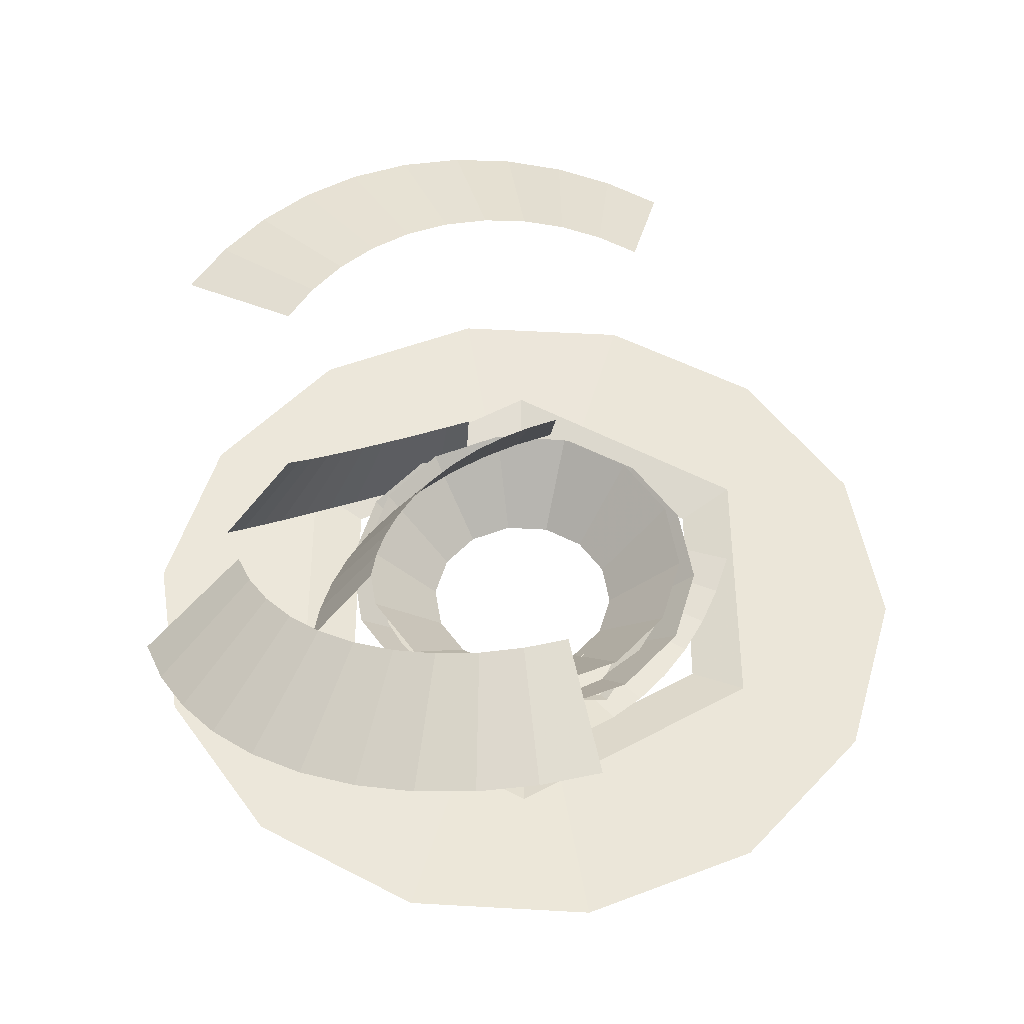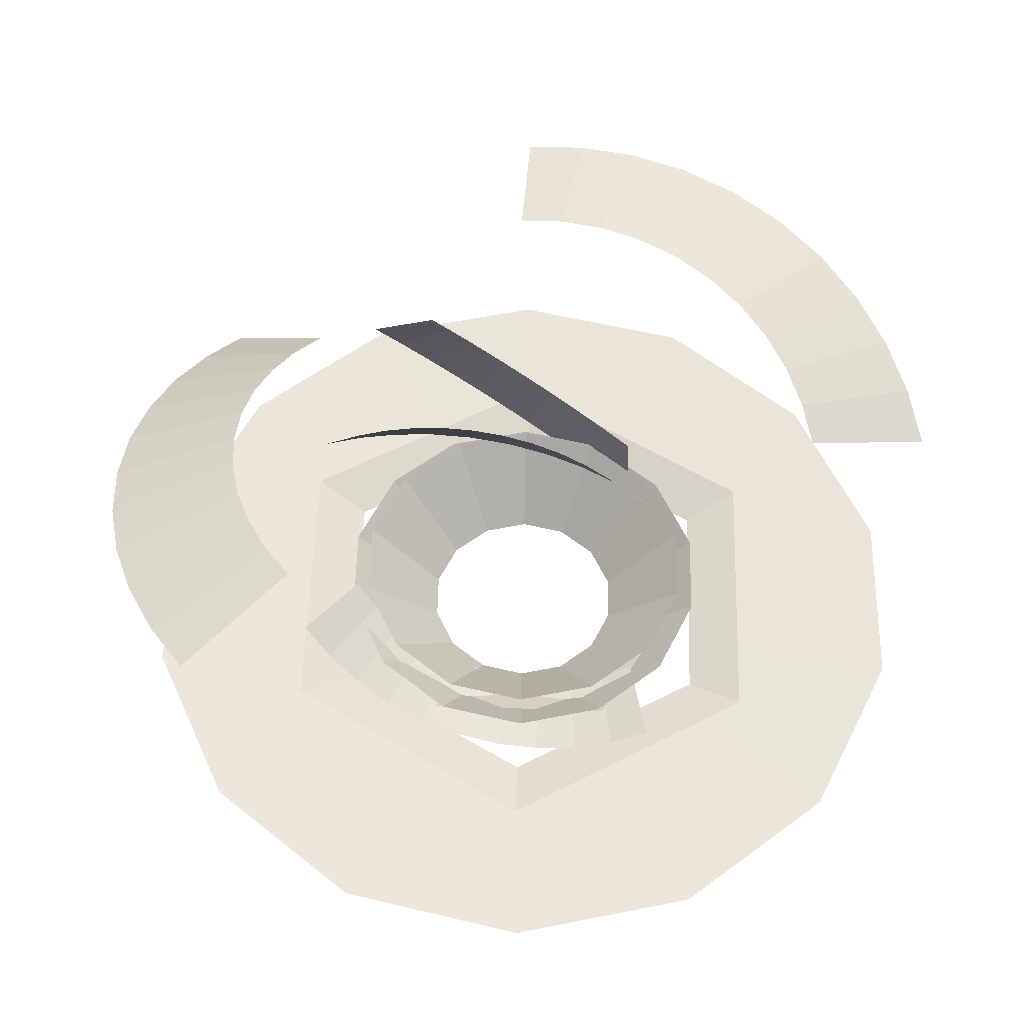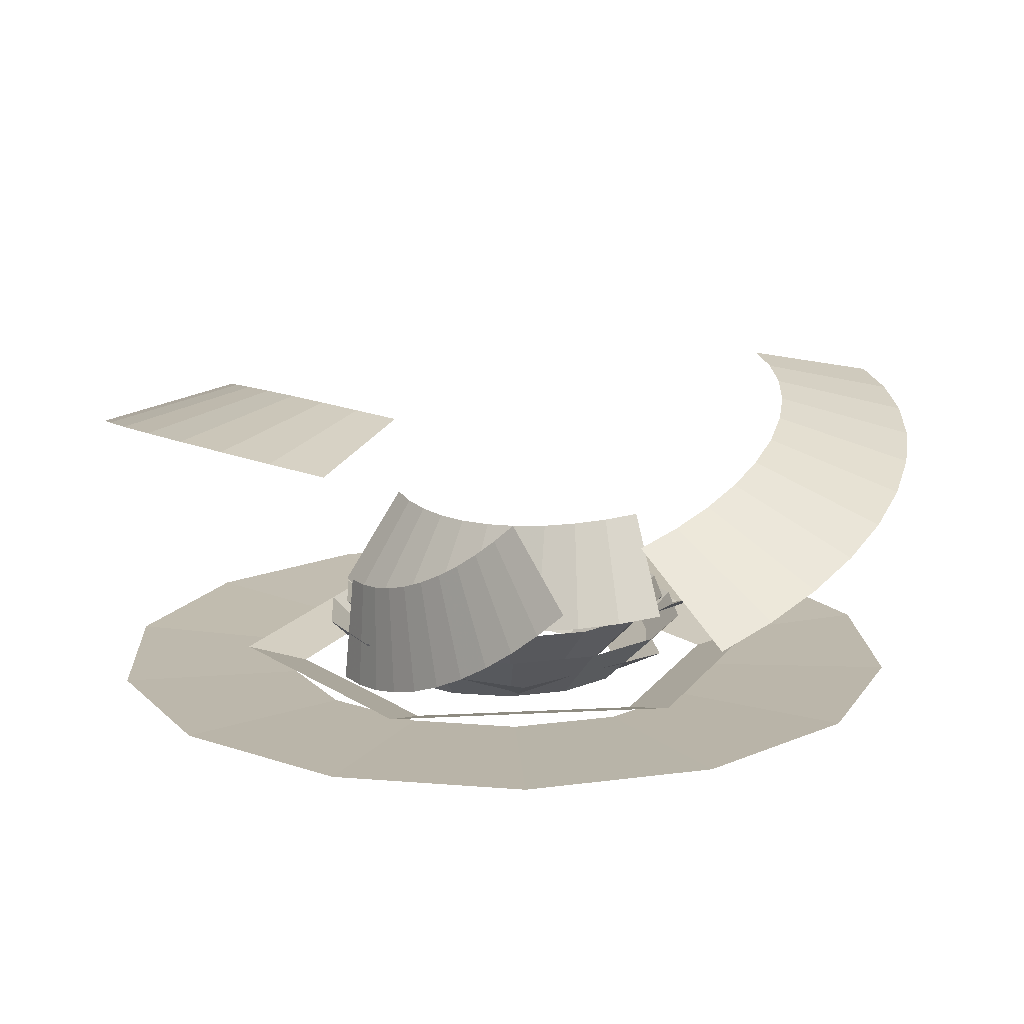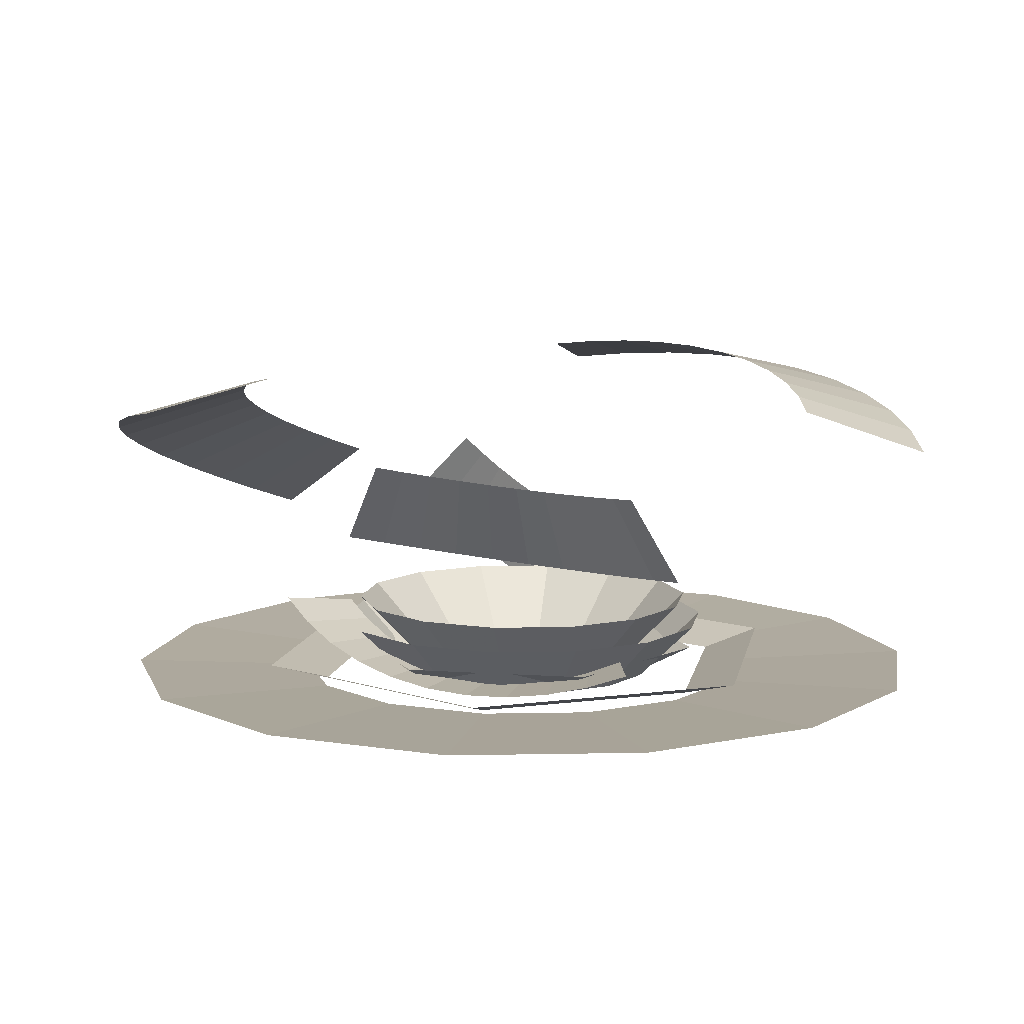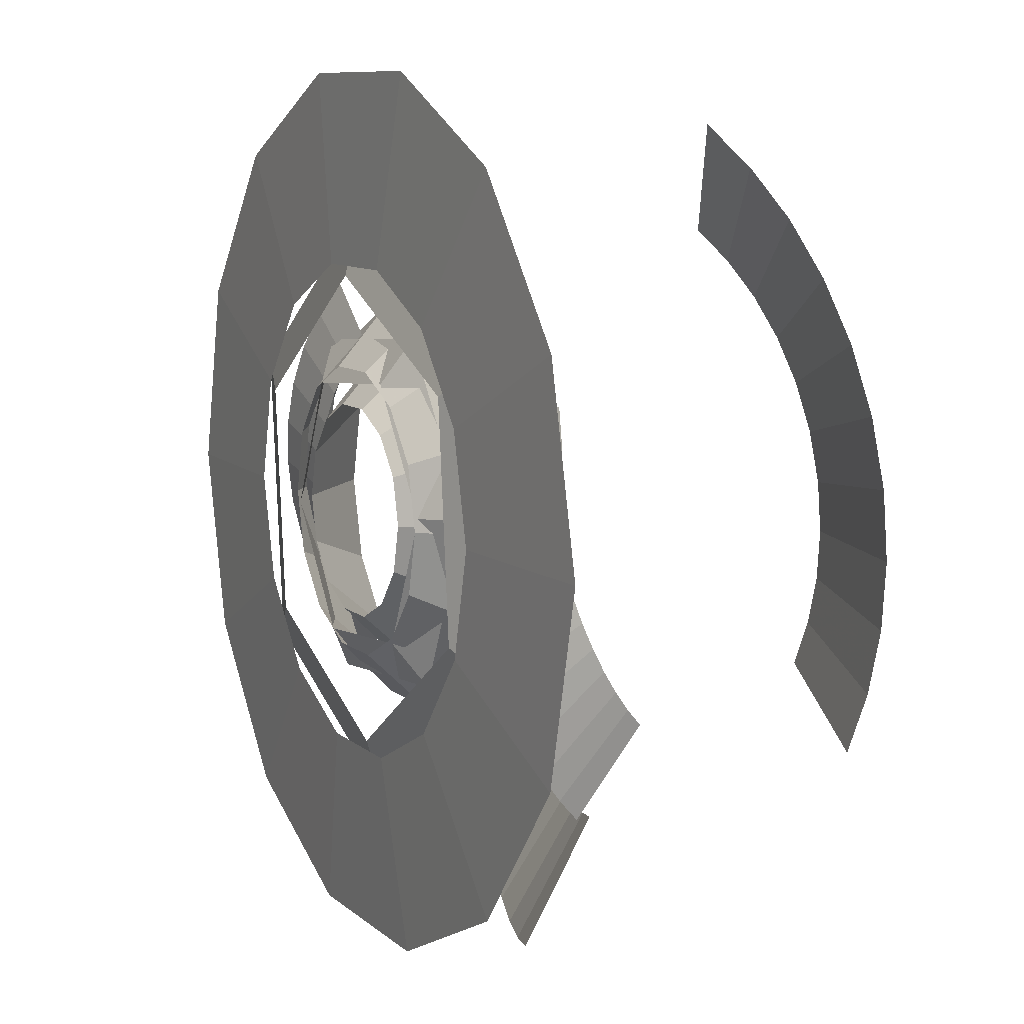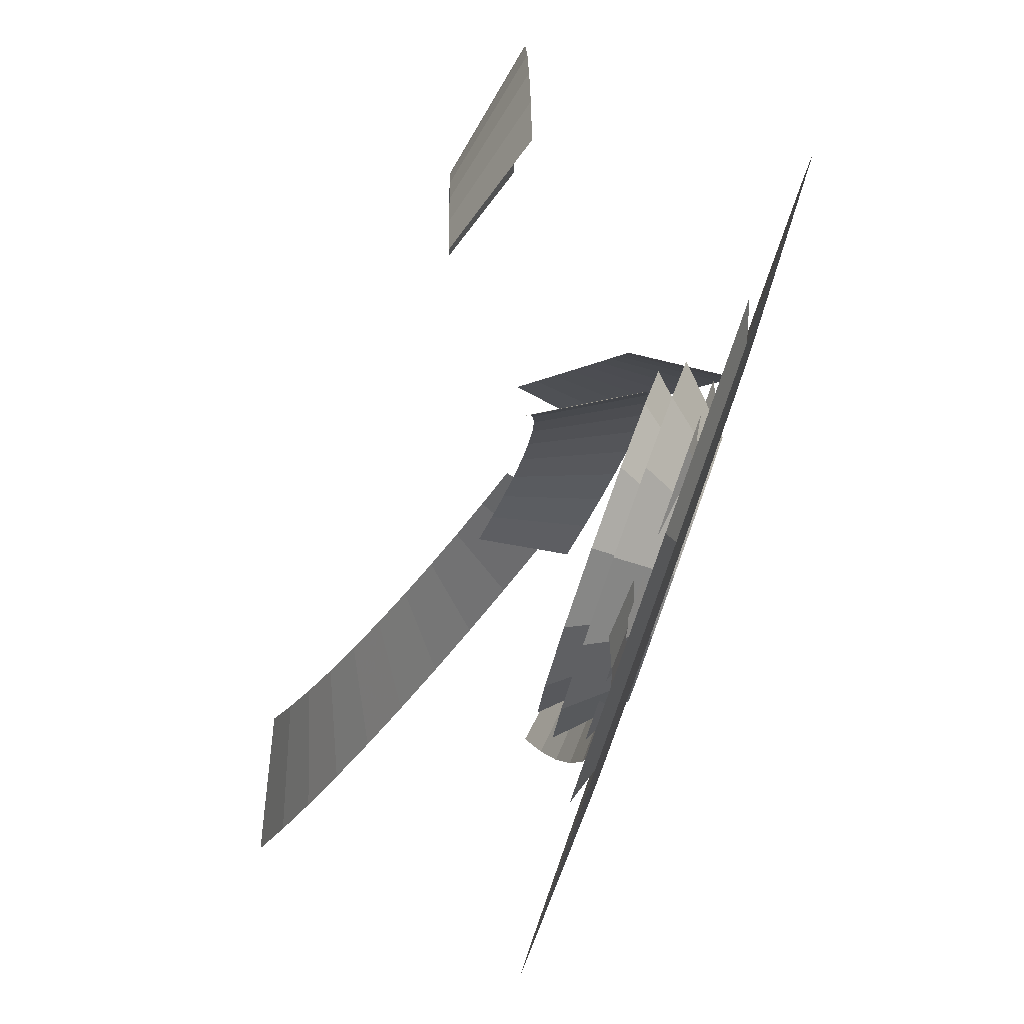
<metadata>
{"format":"obj","ext":"obj","renderer":"f3d","projection":"perspective","resolution":1024,"background":"white","views":[{"elev":52.0,"azim":54.9,"up":"+Z"},{"elev":56.5,"azim":116.8,"up":"+Z"},{"elev":15.2,"azim":-41.6,"up":"+Z"},{"elev":9.1,"azim":125.6,"up":"+Z"},{"elev":9.5,"azim":-117.3,"up":"+Y"},{"elev":79.4,"azim":109.9,"up":"+Y"}]}
</metadata>
<code>
g Cylinder05aa
v -102.4 -47.75 1.441
v -9.847 -112.6 1.441
v -12.61 -144.1 10.4
v -131.1 -61.15 10.4
v 92.55 -64.8 1.441
v 118.5 -82.99 10.4
v 92.55 -64.8 1.441
v 102.4 47.75 1.441
v 131.1 61.15 10.4
v 118.5 -82.99 10.4
v 9.847 112.6 1.441
v 12.61 144.1 10.4
v -92.55 64.8 1.441
v -118.5 82.99 10.4
f 1 2 3
f 3 4 1
f 2 5 6
f 6 3 2
f 7 8 9
f 9 10 7
f 8 11 12
f 12 9 8
f 11 13 14
f 14 12 11
f 13 1 4
f 4 14 13
g Cylinder04aa
v -40.56 -57.93 1.441
v 29.89 -64.09 1.441
v 40.01 -85.8 13.53
v -54.3 -77.54 13.53
v 70.45 -6.164 1.441
v 94.3 -8.251 13.53
v 70.45 -6.164 1.441
v 40.56 57.93 1.441
v 54.3 77.54 13.53
v 94.3 -8.251 13.53
v -29.89 64.09 1.441
v -40.01 85.8 13.53
v -70.45 6.163 1.441
v -94.3 8.251 13.53
f 15 16 17
f 17 18 15
f 16 19 20
f 20 17 16
f 21 22 23
f 23 24 21
f 22 25 26
f 26 23 22
f 25 27 28
f 28 26 25
f 27 15 18
f 18 28 27
g Cylinder06aa
v 120.2 -9e-06 1.475
v 108.3 52.17 1.475
v 192.7 92.79 4.98
v 213.9 2.9e-05 4.98
v 74.97 94.01 1.475
v 133.3 167.2 4.98
v 26.76 117.2 1.475
v 47.59 208.5 4.98
v -26.76 117.2 1.475
v -47.59 208.5 4.98
v -26.76 117.2 1.475
v -74.97 94.01 1.475
v -133.3 167.2 4.98
v -47.59 208.5 4.98
v -108.3 52.17 1.475
v -192.7 92.79 4.98
v -120.2 -1.4e-05 1.475
v -213.9 2.1e-05 4.98
v -108.3 -52.17 1.475
v -192.7 -92.79 4.98
v -74.97 -94.01 1.475
v -133.3 -167.2 4.98
v -26.76 -117.2 1.475
v -47.59 -208.5 4.98
v 26.76 -117.2 1.475
v 47.59 -208.5 4.98
v 74.97 -94.01 1.475
v 133.3 -167.2 4.98
v 108.3 -52.17 1.475
v 192.7 -92.79 4.98
f 29 30 31
f 31 32 29
f 30 33 34
f 34 31 30
f 33 35 36
f 36 34 33
f 35 37 38
f 38 36 35
f 39 40 41
f 41 42 39
f 40 43 44
f 44 41 40
f 43 45 46
f 46 44 43
f 45 47 48
f 48 46 45
f 47 49 50
f 50 48 47
f 49 51 52
f 52 50 49
f 51 53 54
f 54 52 51
f 53 55 56
f 56 54 53
f 55 57 58
f 58 56 55
f 57 29 32
f 32 58 57
g Cylinder09aa
v 70.21 -1e-06 0.002204
v 63.25 30.46 0.002203
v 89.88 43.28 28.93
v 99.76 1.4e-05 28.93
v 43.77 54.89 0.002203
v 62.2 77.99 28.93
v 15.62 68.45 0.002203
v 22.2 97.25 28.93
v -15.62 68.45 0.002203
v -22.2 97.25 28.93
v -15.62 68.45 0.002203
v -43.77 54.89 0.002203
v -62.2 77.99 28.93
v -22.2 97.25 28.93
v -63.25 30.46 0.002204
v -89.88 43.28 28.93
v -70.21 -9e-06 0.002204
v -99.76 4e-06 28.93
v -63.25 -30.46 0.002205
v -89.88 -43.28 28.93
v -43.77 -54.89 0.002205
v -62.2 -77.99 28.93
v -15.62 -68.45 0.002205
v -22.2 -97.25 28.93
v 15.62 -68.45 0.002205
v 22.2 -97.25 28.93
v 43.77 -54.89 0.002204
v 62.2 -77.99 28.93
v 63.25 -30.46 0.002204
v 89.88 -43.28 28.93
f 59 60 61
f 61 62 59
f 60 63 64
f 64 61 60
f 63 65 66
f 66 64 63
f 65 67 68
f 68 66 65
f 69 70 71
f 71 72 69
f 70 73 74
f 74 71 70
f 73 75 76
f 76 74 73
f 75 77 78
f 78 76 75
f 77 79 80
f 80 78 77
f 79 81 82
f 82 80 79
f 81 83 84
f 84 82 81
f 83 85 86
f 86 84 83
f 85 87 88
f 88 86 85
f 87 59 62
f 62 88 87
g Cylinder10aa
v 51.7 5e-06 0.002202
v 46.58 22.43 0.0022
v 81.66 39.33 40.02
v 90.64 2.3e-05 40.02
v 32.23 40.42 0.0022
v 56.51 70.86 40.02
v 11.5 50.4 0.0022
v 20.17 88.36 40.02
v -11.5 50.4 0.002201
v -20.17 88.36 40.02
v -11.5 50.4 0.002201
v -32.23 40.42 0.002202
v -56.51 70.86 40.02
v -20.17 88.36 40.02
v -46.58 22.43 0.002204
v -81.66 39.33 40.02
v -51.7 -1.4e-05 0.002206
v -90.64 -1.1e-05 40.02
v -46.58 -22.43 0.002208
v -81.66 -39.33 40.02
v -32.23 -40.42 0.002208
v -56.51 -70.86 40.02
v -11.5 -50.4 0.002208
v -20.17 -88.36 40.02
v 11.5 -50.4 0.002207
v 20.17 -88.36 40.02
v 32.23 -40.42 0.002205
v 56.51 -70.86 40.02
v 46.58 -22.43 0.002204
v 81.66 -39.33 40.02
f 89 90 91
f 91 92 89
f 90 93 94
f 94 91 90
f 93 95 96
f 96 94 93
f 95 97 98
f 98 96 95
f 99 100 101
f 101 102 99
f 100 103 104
f 104 101 100
f 103 105 106
f 106 104 103
f 105 107 108
f 108 106 105
f 107 109 110
f 110 108 107
f 109 111 112
f 112 110 109
f 111 113 114
f 114 112 111
f 113 115 116
f 116 114 113
f 115 117 118
f 118 116 115
f 117 89 92
f 92 118 117
g Plane03
v -62.2 64.28 43.9
v -36.1 48.83 93.38
v -68.82 43.79 42.13
v -41.14 33.24 92.03
v -72.92 22.44 41.03
v -44.25 17.02 91.2
v -74.36 0.4674 40.65
v -45.34 0.3597 90.9
v -72.99 -21.86 41.01
v -44.3 -16.59 91.18
v -68.7 -44.29 42.16
v -41.04 -33.67 92.06
v -61.59 -65.93 44.07
v -35.62 -50.15 93.51
v -51.98 -85.98 46.64
v -28.33 -65.37 95.46
v -40.13 -104.3 49.82
v -19.34 -79.24 97.87
v -26.27 -120.6 53.53
v -8.812 -91.67 100.7
v -10.64 -134.9 57.72
v 3.083 -102.6 103.9
f 119 120 121
f 122 121 120
f 121 122 123
f 124 123 122
f 123 124 125
f 126 125 124
f 125 126 127
f 128 127 126
f 127 128 129
f 130 129 128
f 129 130 131
f 132 131 130
f 131 132 133
f 134 133 132
f 133 134 135
f 136 135 134
f 135 136 137
f 138 137 136
f 137 138 139
f 140 139 138
g Plane05
v -95.21 24.09 2.579
v -89.35 23.68 57.6
v -99.45 6.028 3.686
v -92.52 10.17 58.43
v -102.6 -12.26 6.28
v -94.9 -3.504 60.37
v -104.7 -30.64 10.39
v -96.44 -17.25 63.44
v -105.6 -49 16.04
v -97.12 -30.99 67.67
v -105.3 -67.18 23.25
v -96.87 -44.64 73.09
v -103.7 -84.67 31.85
v -95.69 -57.79 79.55
v -101 -101 41.57
v -93.64 -70.03 86.83
v -97.1 -116.2 52.32
v -90.76 -81.34 94.86
v -92.21 -130 63.96
v -87.11 -91.69 103.6
v -86.35 -142.5 76.4
v -82.72 -101 112.9
f 141 142 143
f 144 143 142
f 143 144 145
f 146 145 144
f 145 146 147
f 148 147 146
f 147 148 149
f 150 149 148
f 149 150 151
f 152 151 150
f 151 152 153
f 154 153 152
f 153 154 155
f 156 155 154
f 155 156 157
f 158 157 156
f 157 158 159
f 160 159 158
f 159 160 161
f 162 161 160
g Plane06
v -50 -215.3 67.96
v -46.26 -155.6 105.8
v -21.73 -221.4 78.19
v -25.73 -160 113.3
v 7.275 -223.3 88.61
v -4.699 -161.4 120.8
v 36.61 -220.9 99.06
v 16.52 -159.7 128.4
v 65.83 -214 109.4
v 37.67 -154.7 135.9
v 94.47 -202.4 119.4
v 58.48 -146.3 143.2
v 121.3 -186.6 128.8
v 77.97 -134.8 150
v 145.1 -167.4 137
v 95.24 -120.8 155.9
v 165.9 -145.1 144
v 110.2 -104.7 161
v 183.3 -120.3 149.8
v 122.9 -86.73 165.2
v 197.3 -93.32 154.3
v 133 -67.16 168.5
f 163 164 165
f 166 165 164
f 165 166 167
f 168 167 166
f 167 168 169
f 170 169 168
f 169 170 171
f 172 171 170
f 171 172 173
f 174 173 172
f 173 174 175
f 176 175 174
f 175 176 177
f 178 177 176
f 177 178 179
f 180 179 178
f 179 180 181
f 182 181 180
f 181 182 183
f 184 183 182
g Plane08
v 58.23 106.5 18.76
v 23.43 80.14 16.8
v 69.85 89.98 12.76
v 32.9 66.71 11.91
v 80.17 71.97 8.524
v 41.3 52.05 8.463
v 89 52.59 6.163
v 48.48 36.29 6.544
v 96.18 32.03 5.789
v 54.32 19.56 6.239
v 101.5 10.49 7.509
v 58.68 1.99 7.643
v 104.8 -11.2 11.3
v 61.33 -15.7 10.74
v 105.9 -32.19 16.97
v 62.22 -32.79 15.35
v 104.9 -52.28 24.37
v 61.42 -49.12 21.36
v 101.9 -71.26 33.32
v 59.01 -64.57 28.65
v 97.08 -88.92 43.67
v 55.07 -78.97 37.09
f 185 186 187
f 188 187 186
f 187 188 189
f 190 189 188
f 189 190 191
f 192 191 190
f 191 192 193
f 194 193 192
f 193 194 195
f 196 195 194
f 195 196 197
f 198 197 196
f 197 198 199
f 200 199 198
f 199 200 201
f 202 201 200
f 201 202 203
f 204 203 202
f 203 204 205
f 206 205 204
g Plane09
v -123.2 184.7 121.4
v -78.59 134.8 144.6
v -145.8 165.9 130.1
v -95.03 121.2 150.9
v -165.9 143.7 137.9
v -109.6 105.1 156.6
v -183.1 118.6 144.8
v -122 86.91 161.6
v -196.9 90.58 150.6
v -132 66.65 165.8
v -207 60.03 155.1
v -139.3 44.46 169.1
v -212.8 28.23 158.2
v -143.6 21.34 171.3
v -214.2 -3.462 159.7
v -144.6 -1.588 172.3
v -211.4 -34.57 159.6
v -142.6 -24.1 172.3
v -204.7 -64.67 158.1
v -137.7 -45.91 171.2
v -194.2 -93.34 155.2
v -130 -66.74 169.1
f 207 208 209
f 210 209 208
f 209 210 211
f 212 211 210
f 211 212 213
f 214 213 212
f 213 214 215
f 216 215 214
f 215 216 217
f 218 217 216
f 217 218 219
f 220 219 218
f 219 220 221
f 222 221 220
f 221 222 223
f 224 223 222
f 223 224 225
f 226 225 224
f 225 226 227
f 228 227 226

</code>
